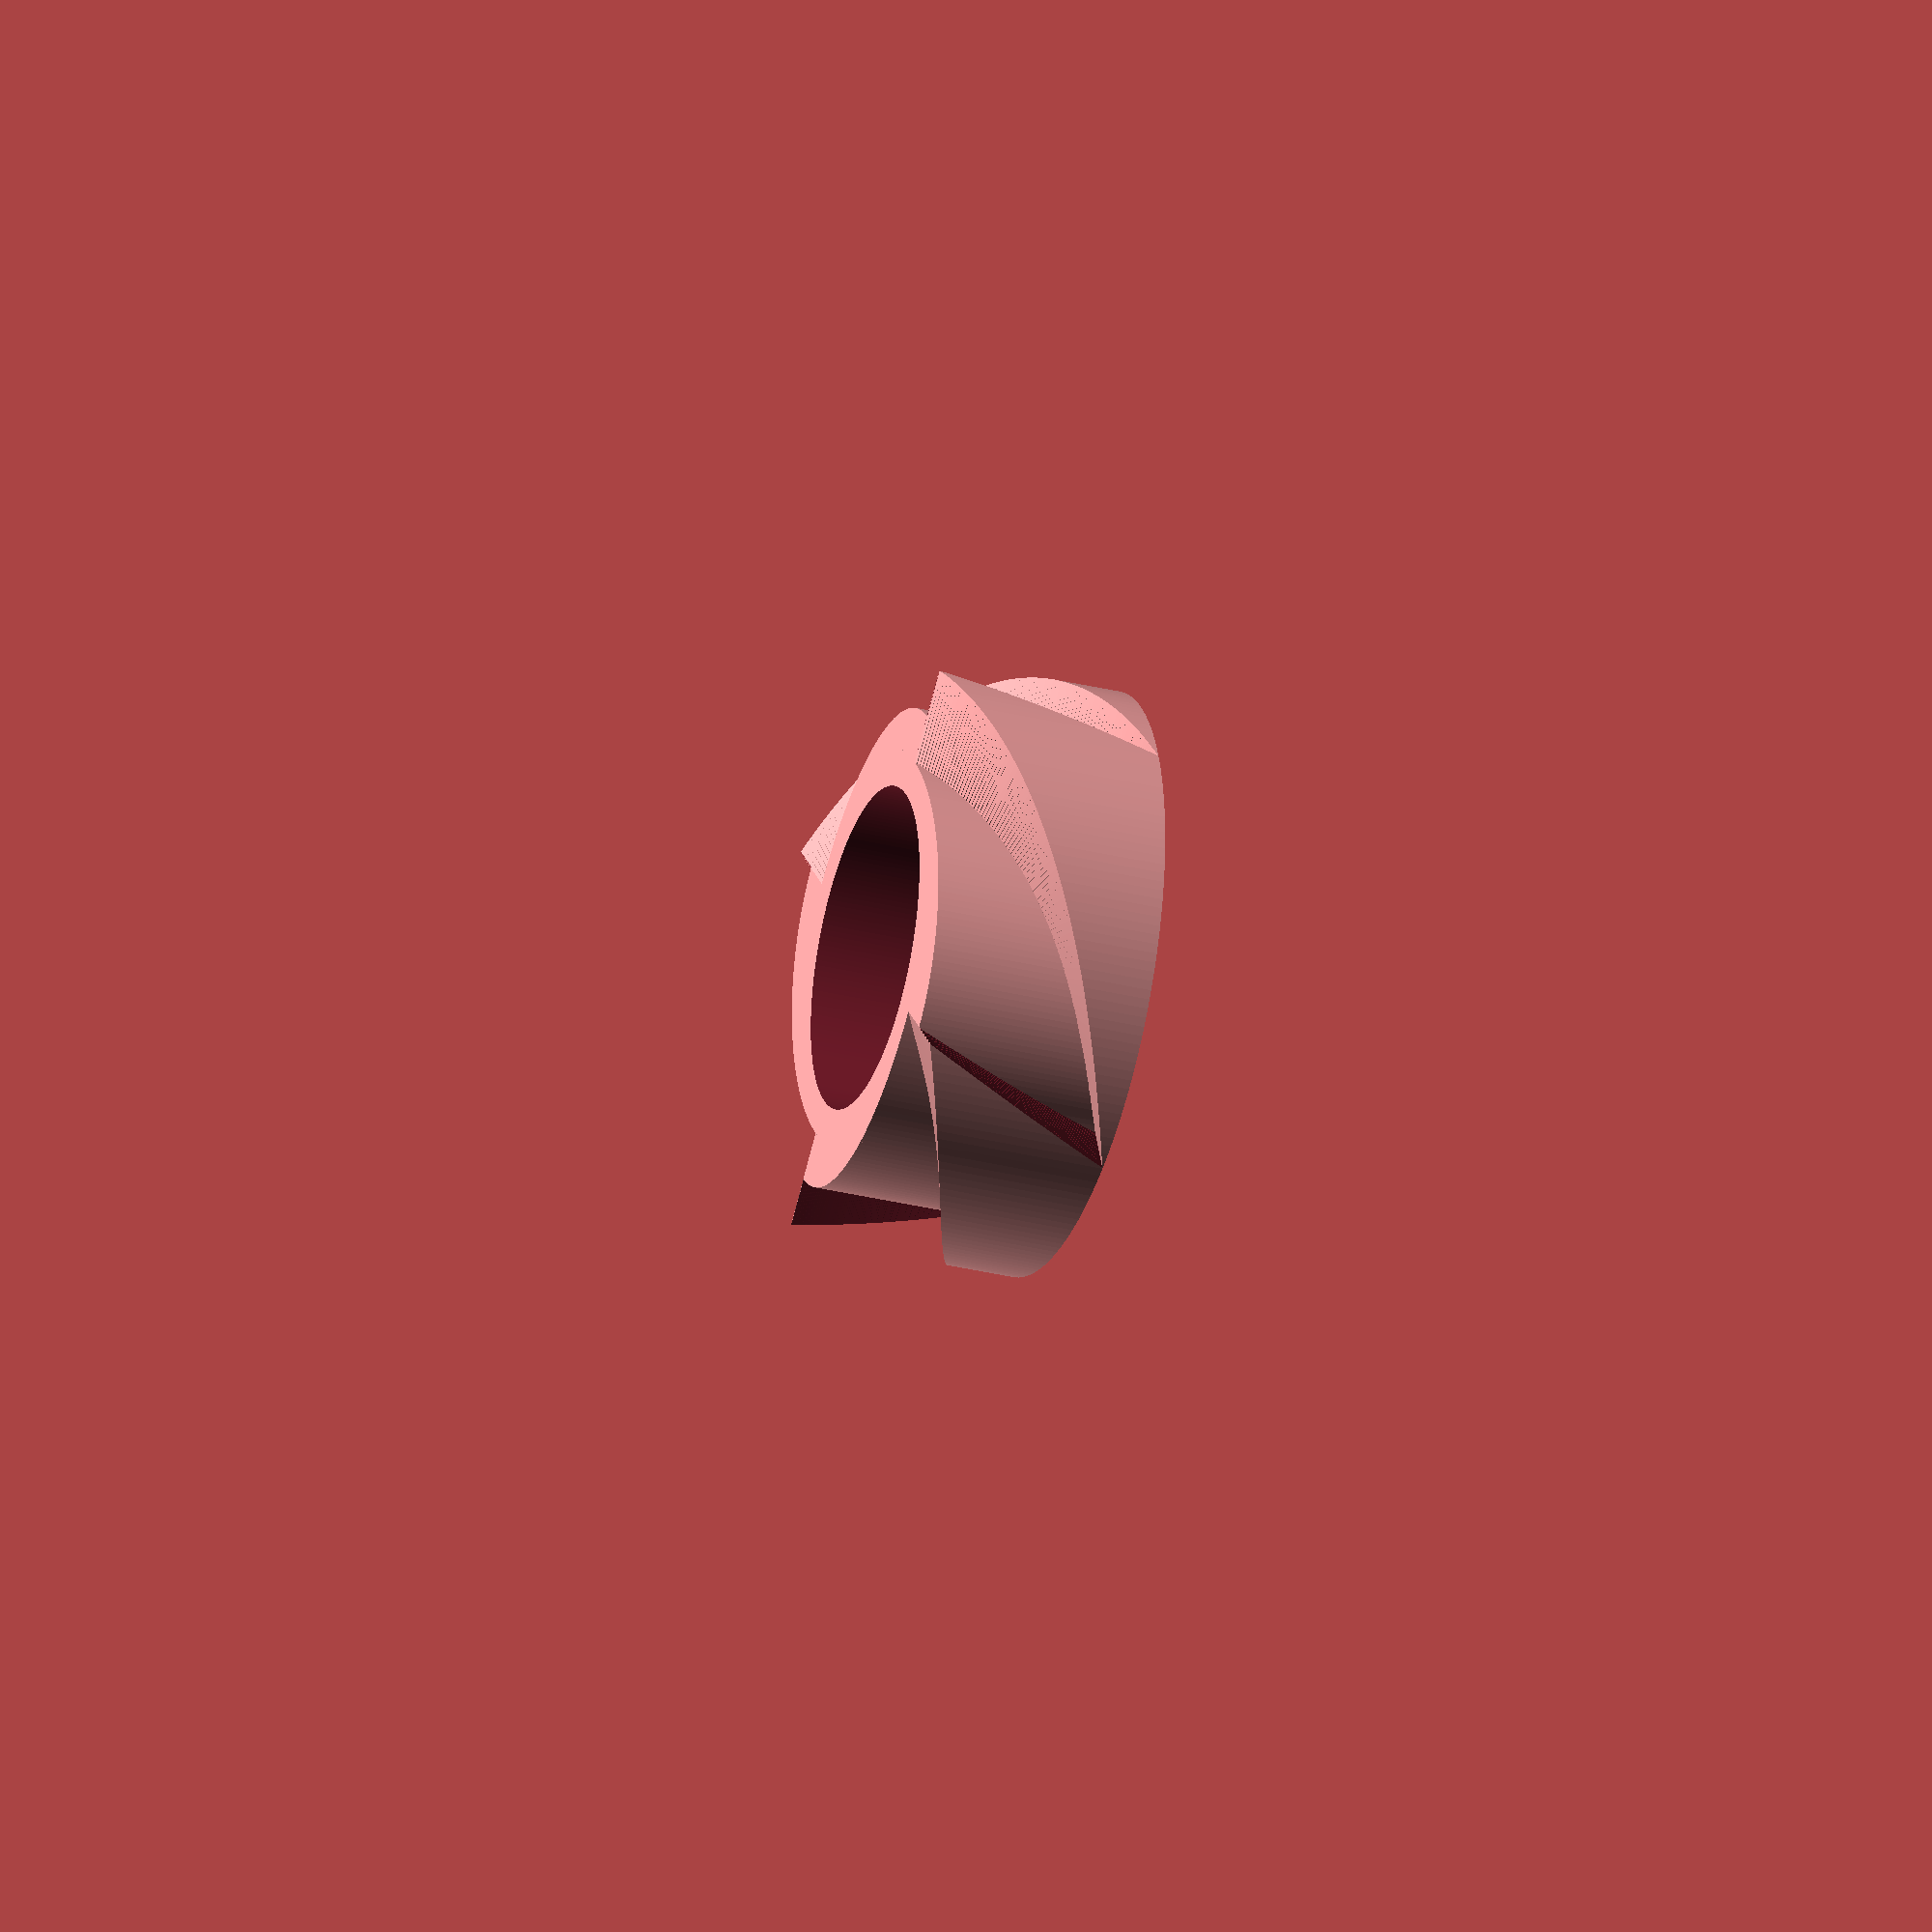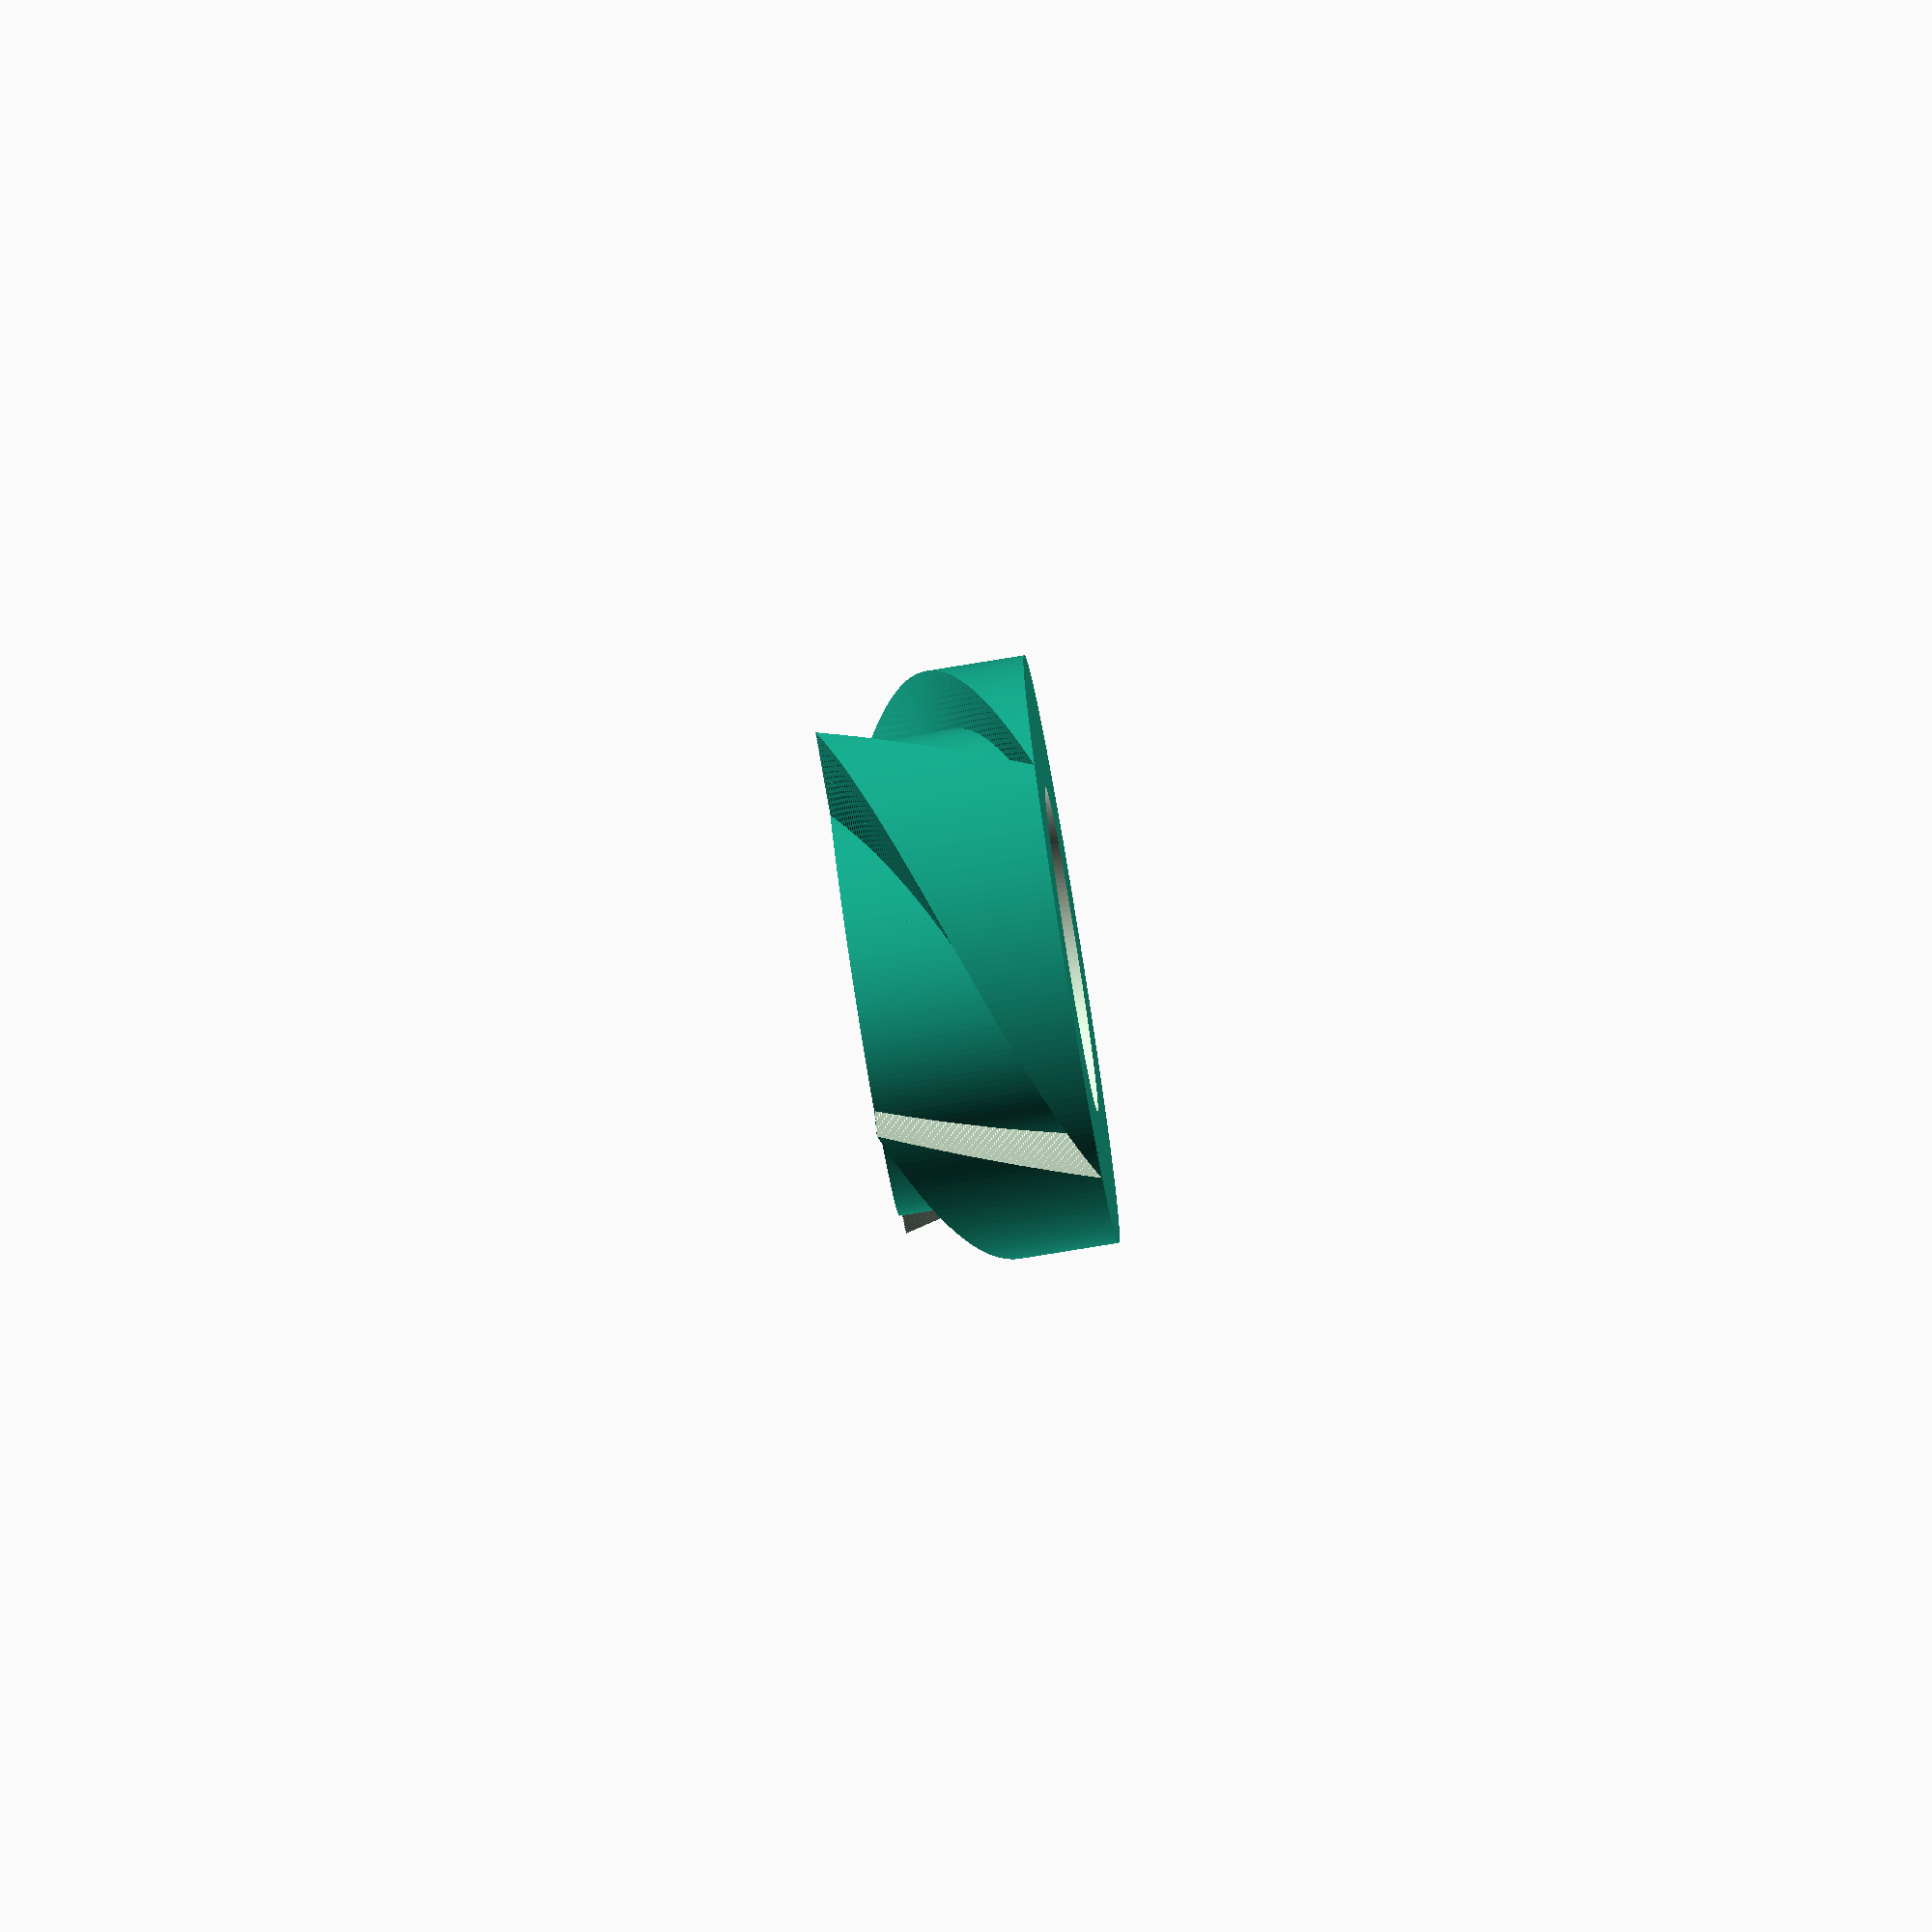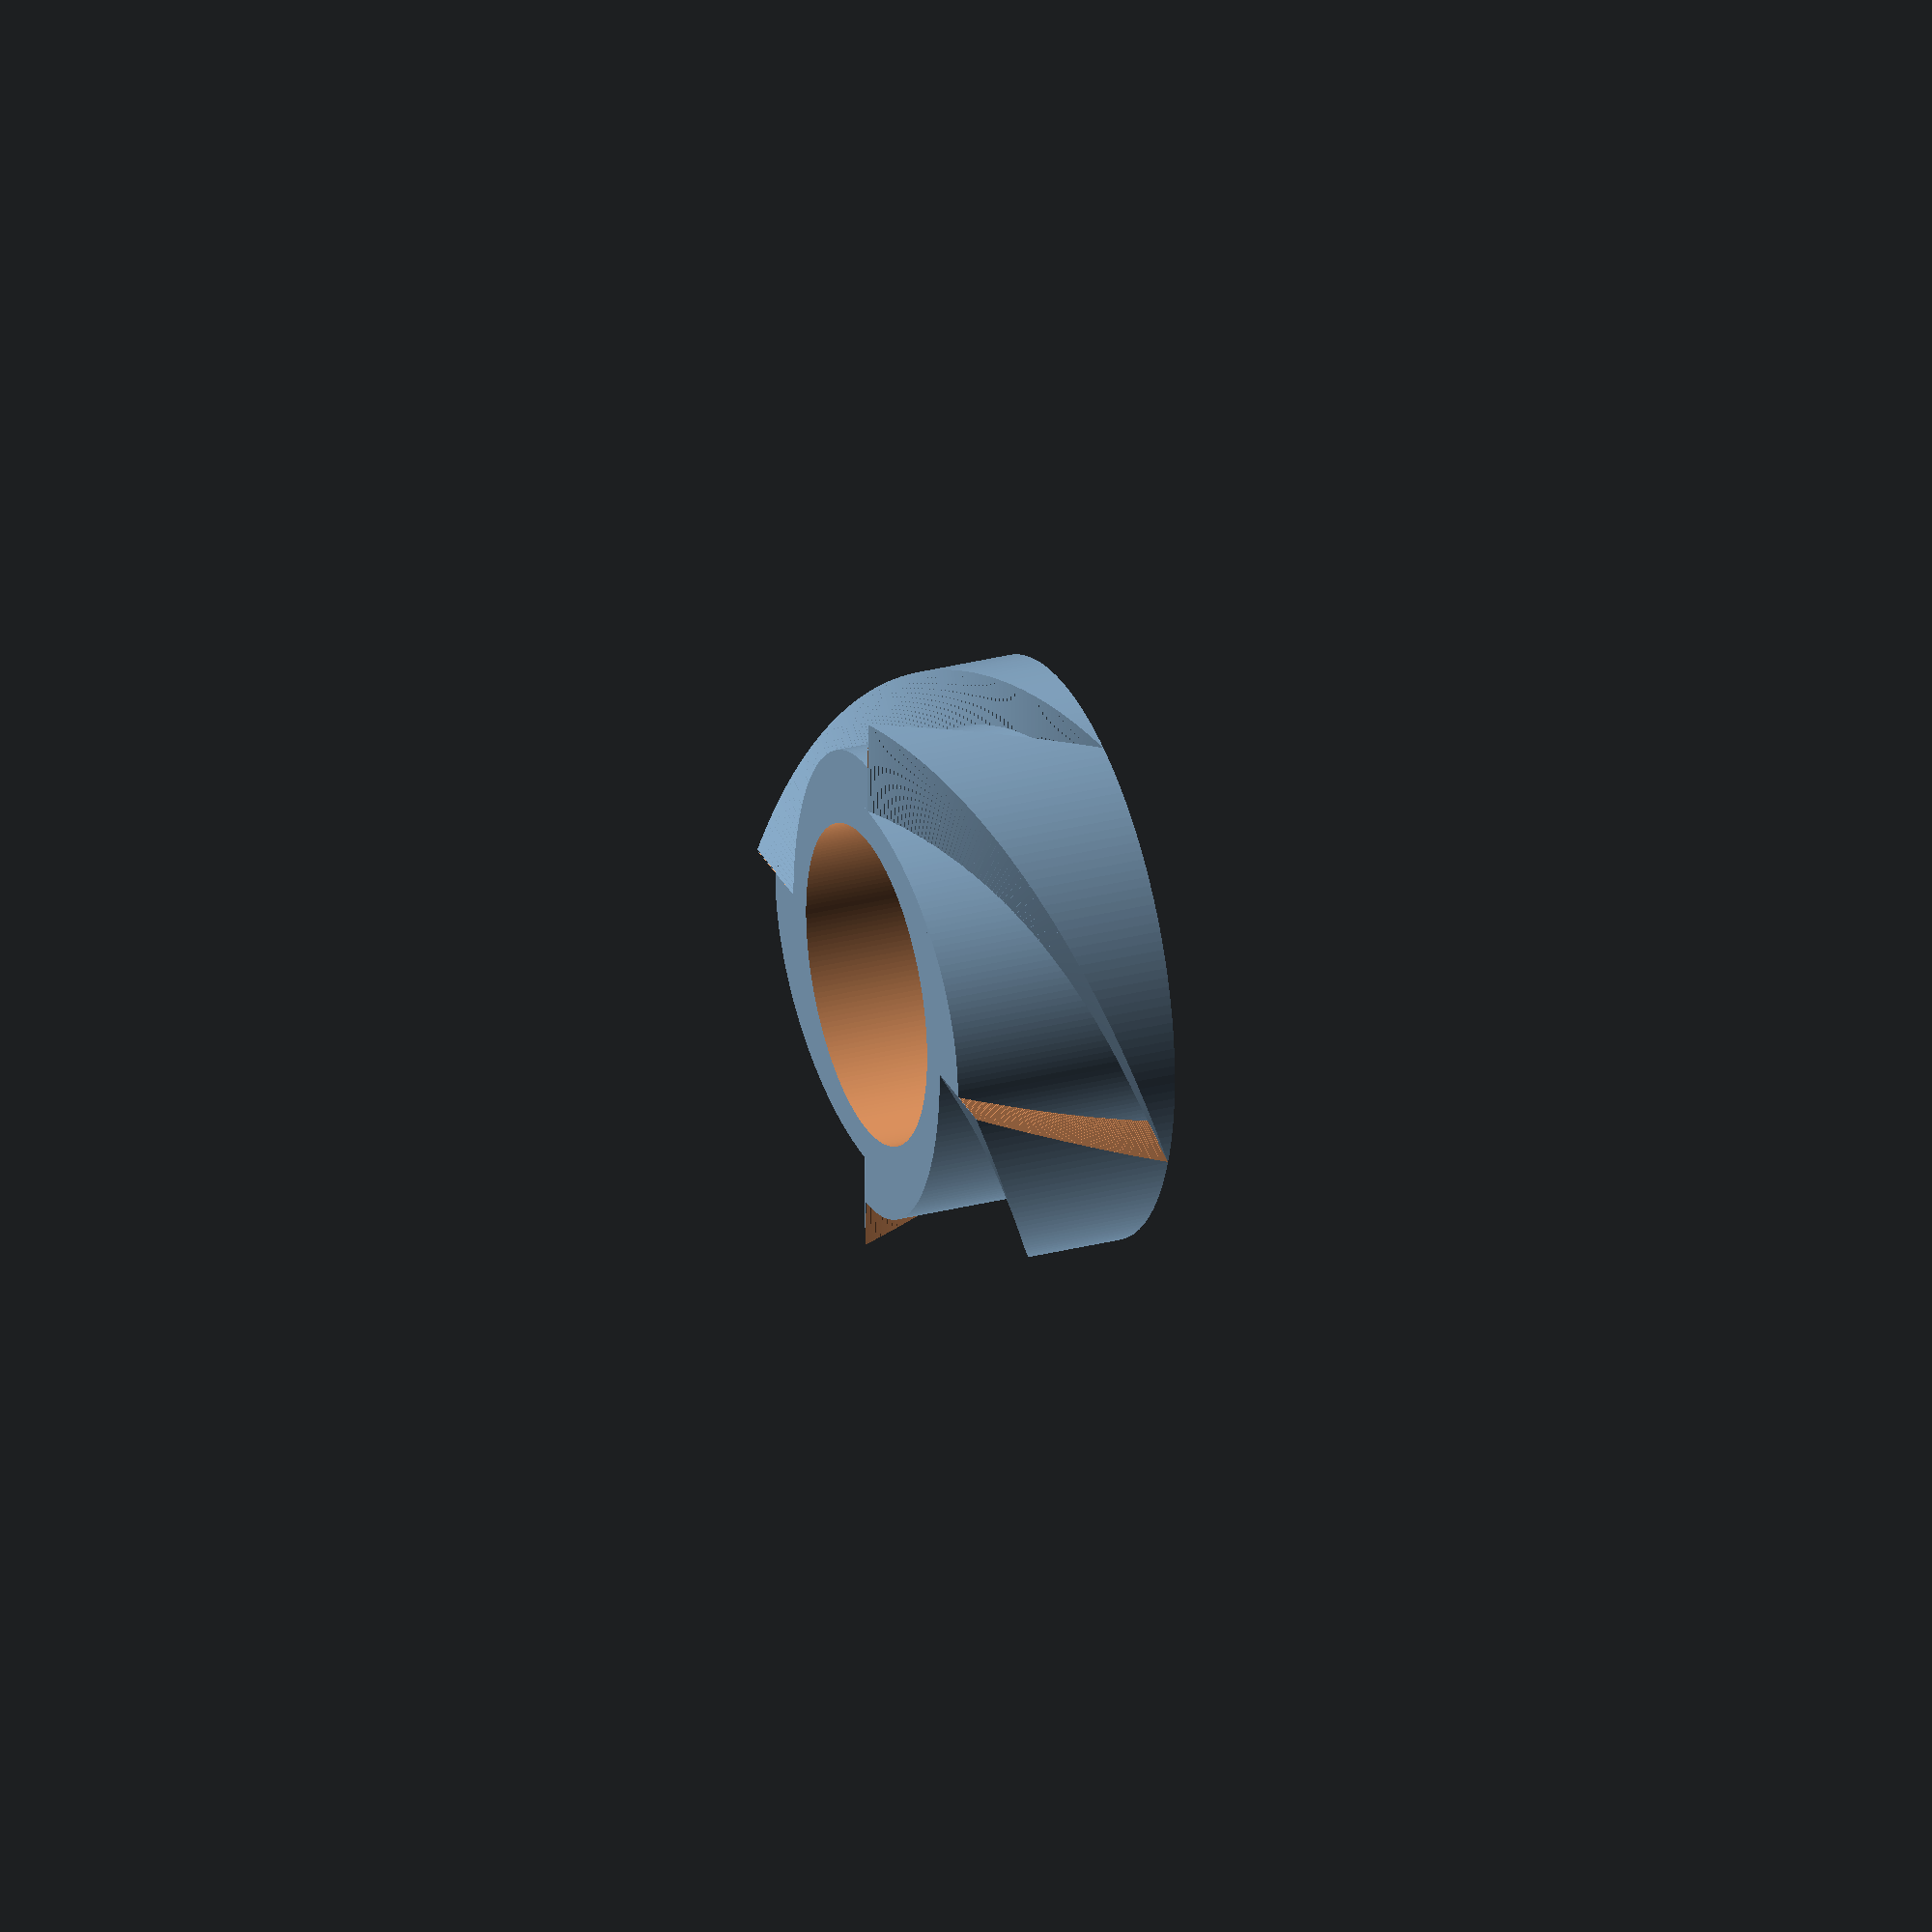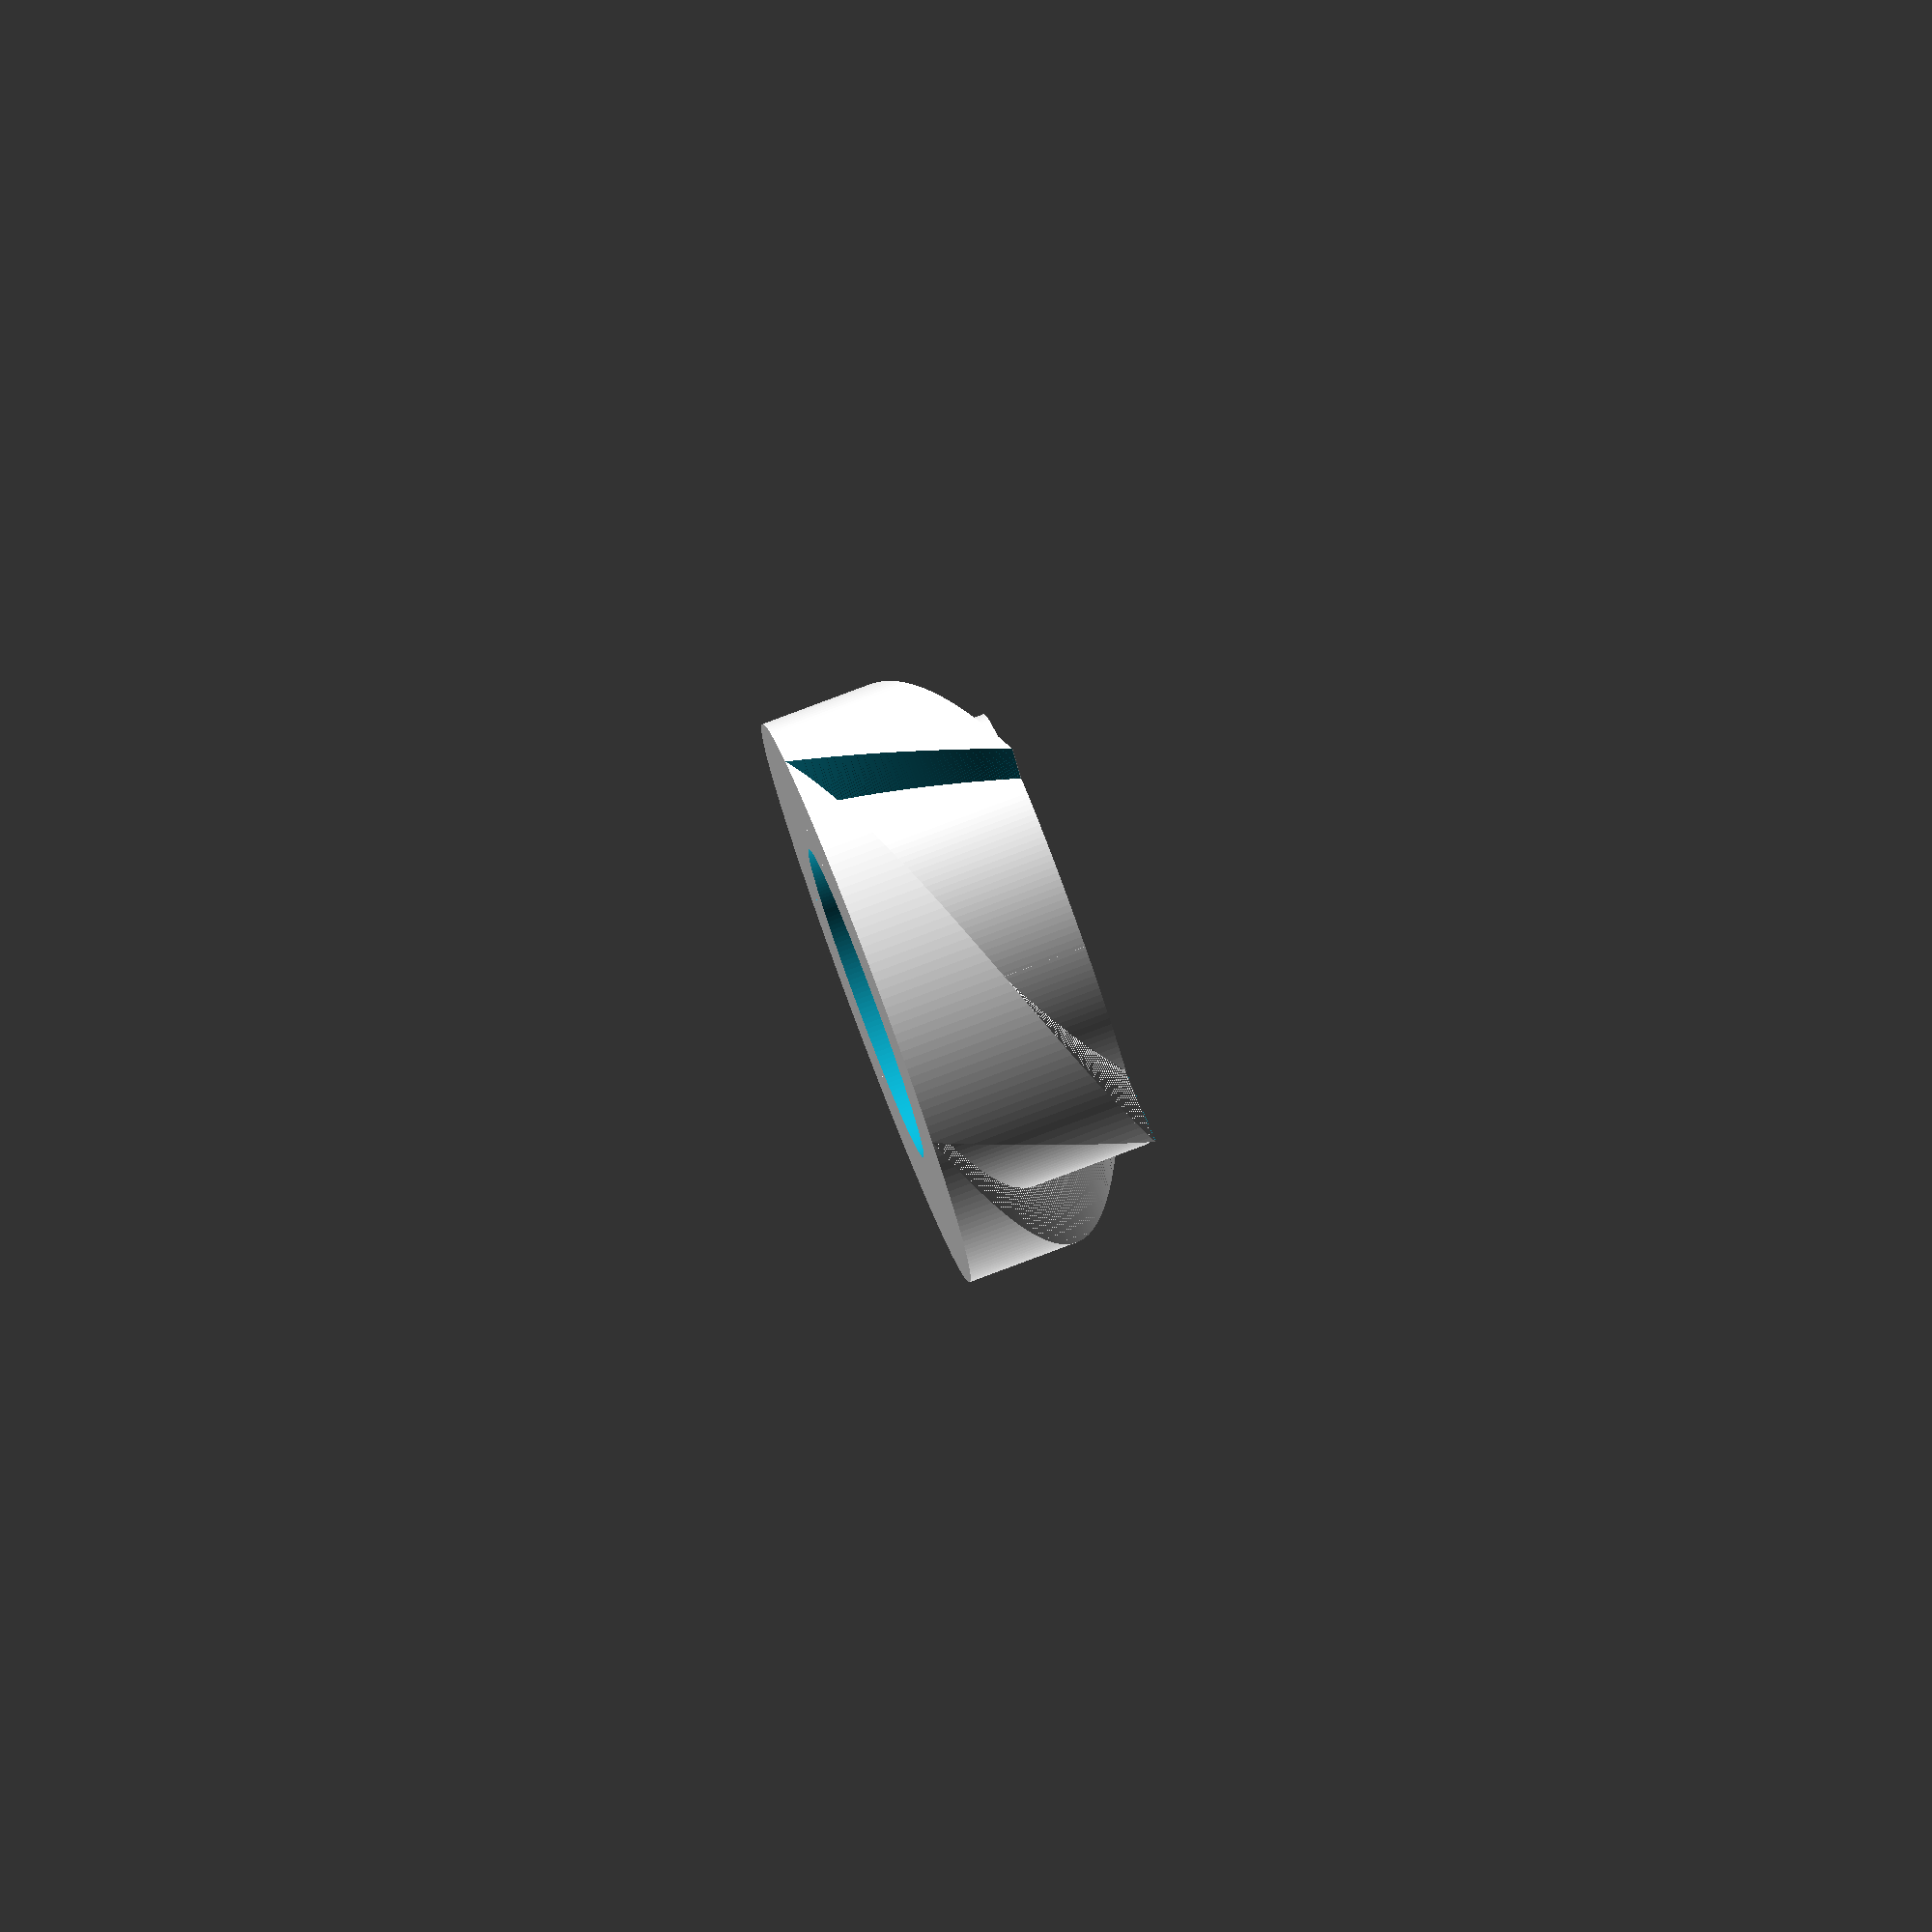
<openscad>
//гривель 360
/*
толщина стенки 1.4
внешний диаметр 18,1
высота зуба 6.4

смещение зуба -- 1 мм (угол атаки)

*/

/*minkowski()
{
	//cube([5, 10, 15]);
!	crown(9, 11, 7, 4, 7, fn= 40);
	sphere(r=1, $fa=2, $fs=0.2 );
}
/**/

delta = 0.1;

R = 18.1 / 2;
r = 5;// (18.1 - 2.8 ) / 2;
th = 6.5;
h = 15;

crown(r, R, h, th, 4, 20, fn= 200);


// мин / макс радиусы, высота зуба, число зубьев, угол между вертикалью и передней кромкой, "чистота"
module crown(r, R, h, th, n, attack, fn = 300) 
{
	difference()
	{
		intersection()
		{
			union()
			{
				for (i = [0 : n-1])   
					rotate(360 / n * i,  [0, 0, 1])
						tooth(R, th, 360 / n + attack, attack, fn, R-3);
			}
			cylinder(r = R, h = th, $fn = fn);
		}

		translate([0, 0, -delta/2])
			cylinder(r = r, h= h+delta, $fn= fn);
	}
}


module tooth(r, h, segment, attack, fn, r2)
{
	difference()
	{
		shape(r, h, segment - attack, -segment, fn);
		translate([0,0, -delta/2])
			difference()
			{
				rotate(segment-attack, [0, 0, 1])
					shape(r+delta, h+delta, segment - attack+delta, -attack, fn);

				rotate(segment, [0, 0, 1])
					scale([1, 2 * r2/(r+r2), 1])
						cylinder(r = (r+r2) /2, h= h + delta, $fn=fn);
			}
	}
}

module shape(r, h, segm, tw, fn = 300)
{
	pts = [[0, 0], [r, 0], [r, 2*r], [r * cos(segm), r * sin(segm)]];
	pth = [[0, 1, 2, 3]];

	linear_extrude(height = h, center = false, convexity = 16, twist = tw, slices = 100)
		polygon(points = pts, pathes = pth, convexity = 4);
}
</openscad>
<views>
elev=31.3 azim=248.8 roll=70.7 proj=o view=solid
elev=78.6 azim=219.8 roll=99.3 proj=o view=solid
elev=151.5 azim=20.5 roll=111.6 proj=o view=wireframe
elev=278.8 azim=50.7 roll=249.4 proj=o view=solid
</views>
